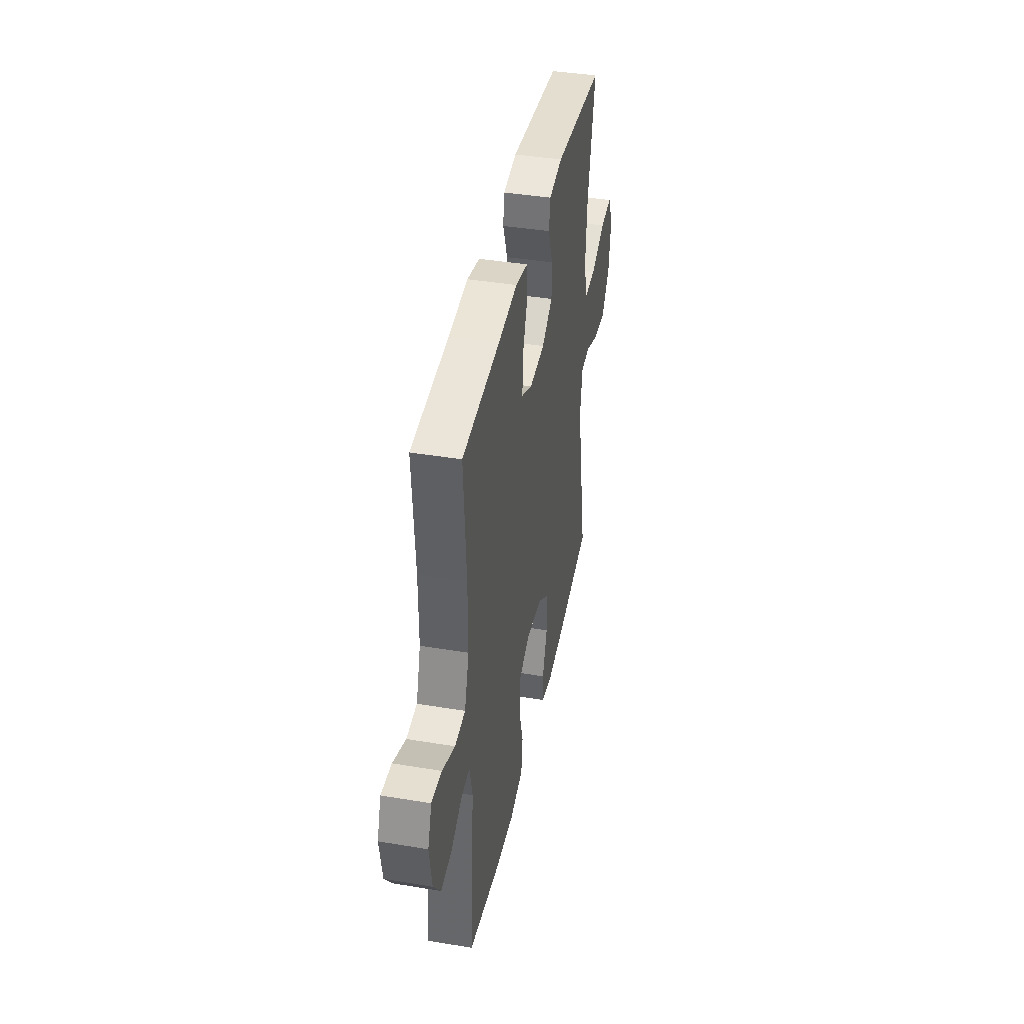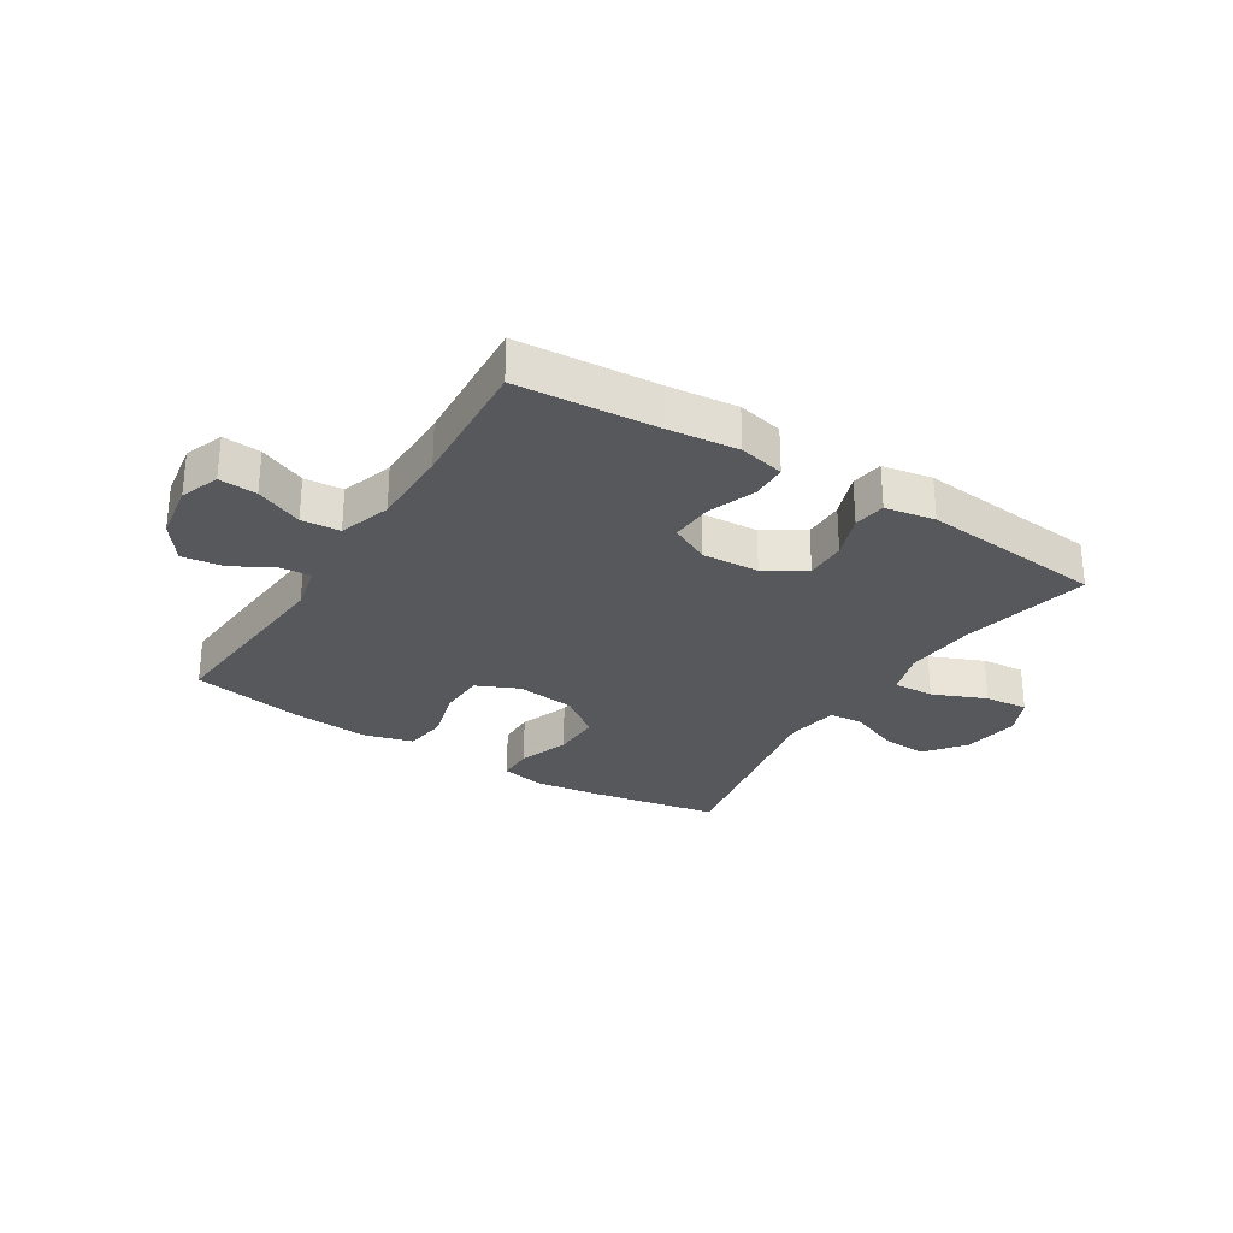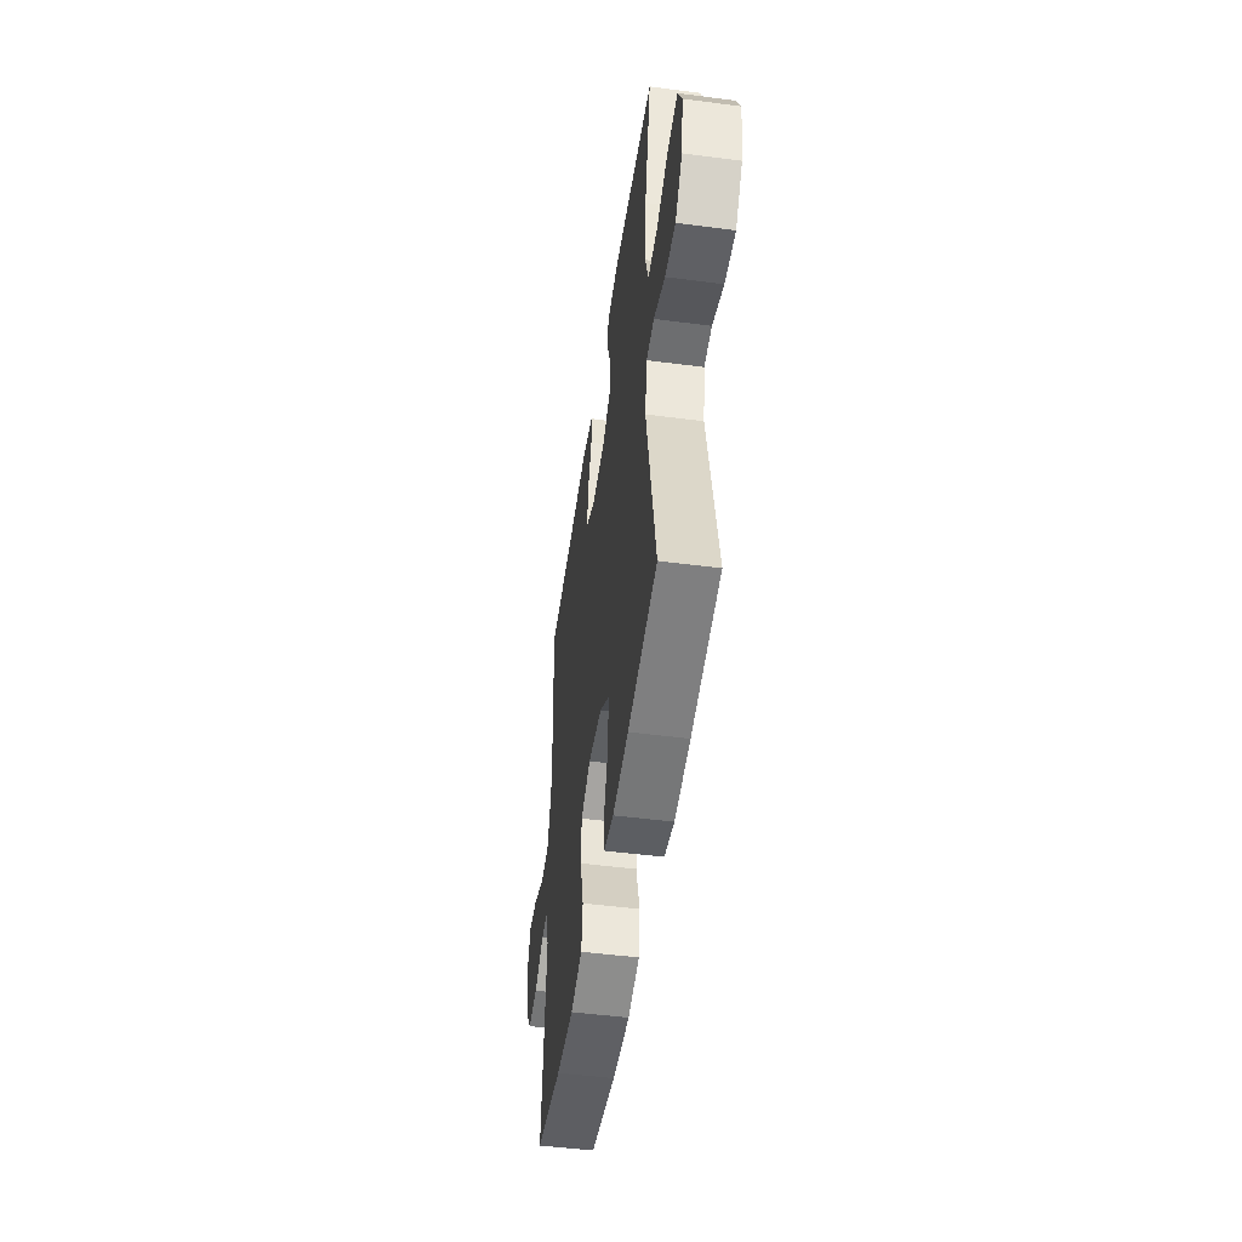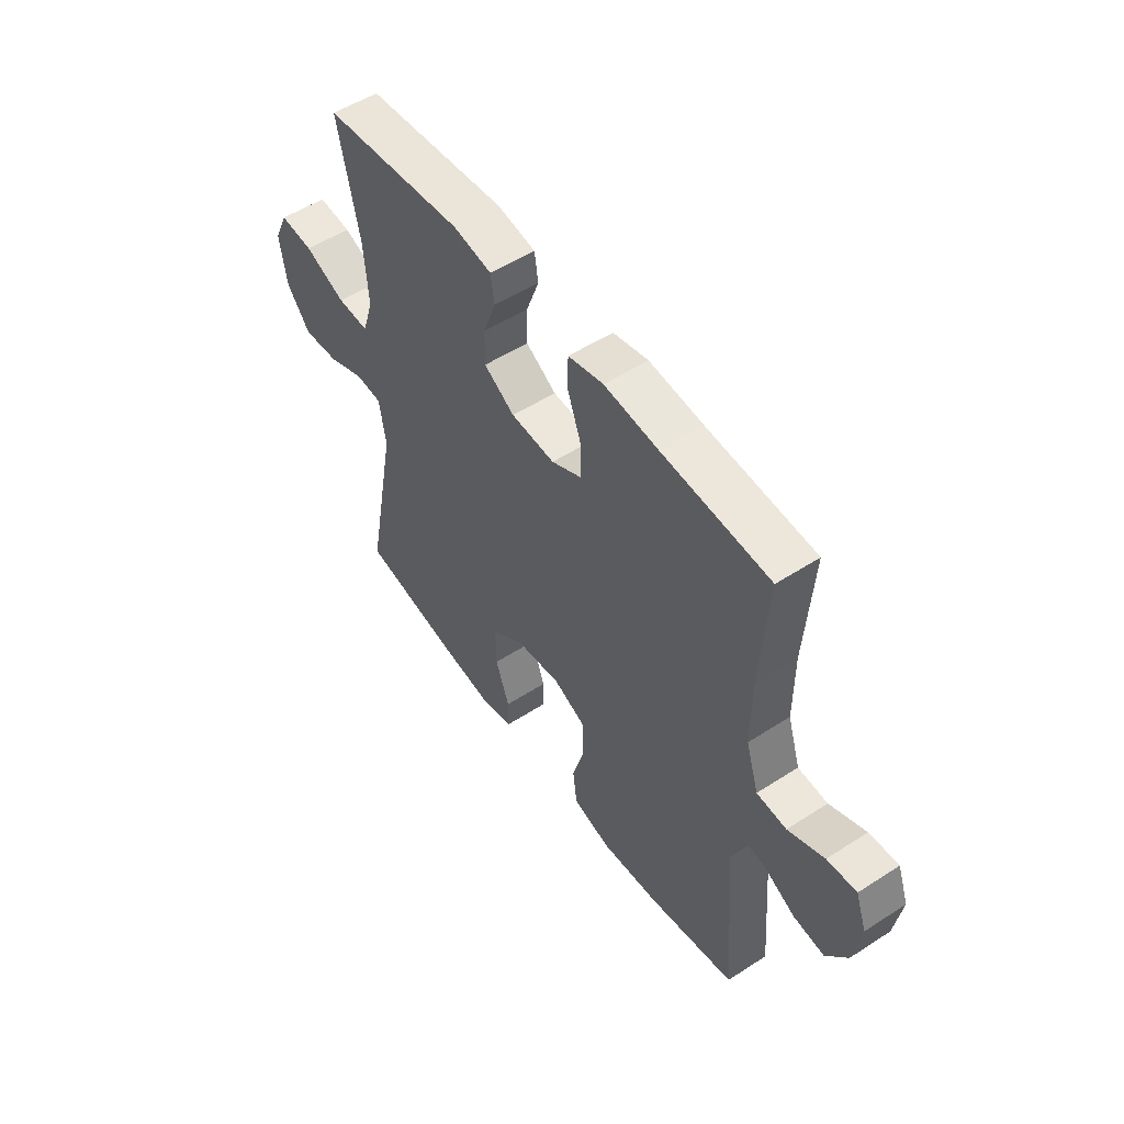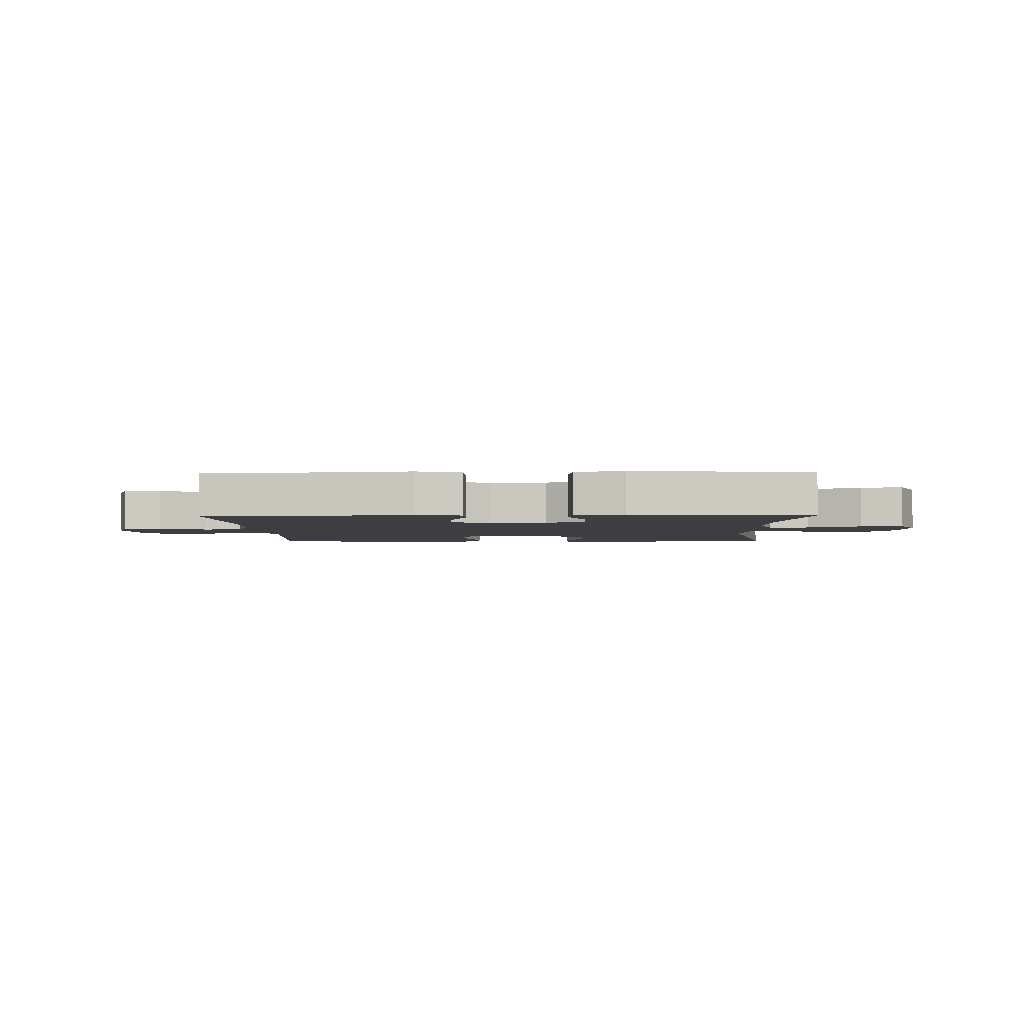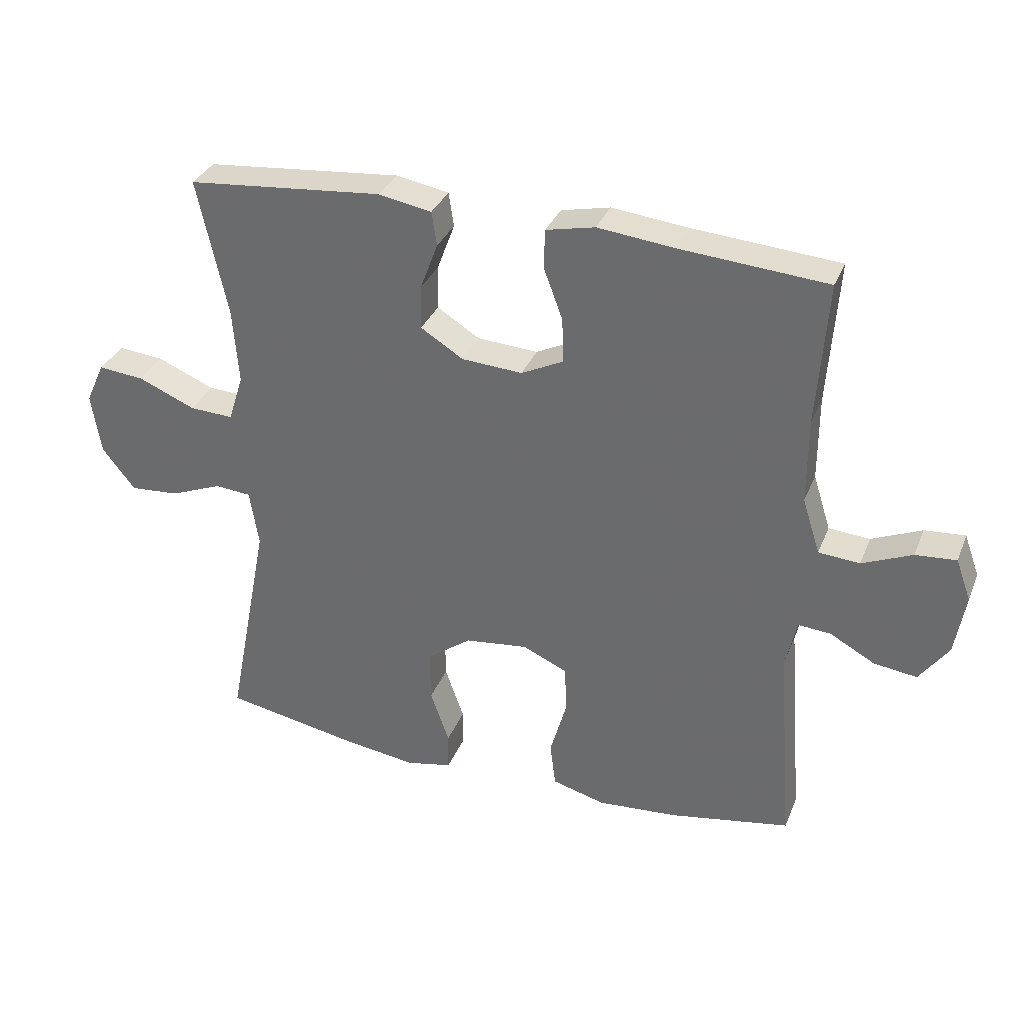
<metadata>
{"format":"obj","ext":"obj","renderer":"f3d","projection":"perspective","resolution":1024,"background":"white","views":[{"elev":40.8,"azim":-78.5,"up":"+Z"},{"elev":-28.6,"azim":-32.2,"up":"+Y"},{"elev":-49.1,"azim":81.7,"up":"+Z"},{"elev":52.6,"azim":-124.8,"up":"+Z"},{"elev":-3.2,"azim":1.7,"up":"+Y"},{"elev":33.3,"azim":-160.1,"up":"+Z"}]}
</metadata>
<code>
v -0.5 0.07 -0.5
v -0.474 0.07 -0.17
v -0.492 0.07 -0.092
v -0.543 0.07 -0.096
v -0.614 0.07 -0.135
v -0.682 0.07 -0.144
v -0.728 0.07 -0.08
v -0.744 0.07 0.017
v -0.72 0.07 0.083
v -0.656 0.07 0.078
v -0.577 0.07 0.044
v -0.512 0.07 0.049
v -0.484 0.07 0.137
v -0.484 0.07 0.272
v -0.5 0.07 0.5
v -0.267 0.07 0.518
v -0.148 0.07 0.531
v -0.071 0.07 0.514
v -0.069 0.07 0.453
v -0.099 0.07 0.372
v -0.102 0.07 0.301
v -0.035 0.07 0.268
v 0.061 0.07 0.274
v 0.128 0.07 0.316
v 0.127 0.07 0.385
v 0.099 0.07 0.46
v 0.107 0.07 0.514
v 0.191 0.07 0.529
v 0.5 0.07 0.5
v 0.453 0.07 0.283
v 0.444 0.07 0.163
v 0.468 0.07 0.088
v 0.537 0.07 0.091
v 0.627 0.07 0.129
v 0.7 0.07 0.136
v 0.73 0.07 0.071
v 0.715 0.07 -0.026
v 0.663 0.07 -0.092
v 0.585 0.07 -0.086
v 0.503 0.07 -0.053
v 0.446 0.07 -0.058
v 0.432 0.07 -0.148
v 0.5 0.07 -0.5
v 0.286 0.07 -0.54
v 0.171 0.07 -0.556
v 0.098 0.07 -0.541
v 0.097 0.07 -0.48
v 0.127 0.07 -0.395
v 0.128 0.07 -0.313
v 0.058 0.07 -0.261
v -0.042 0.07 -0.249
v -0.113 0.07 -0.281
v -0.115 0.07 -0.358
v -0.089 0.07 -0.45
v -0.098 0.07 -0.521
v -0.182 0.07 -0.544
v -0.31 0.07 -0.534
v -0.5 0 -0.5
v -0.474 0 -0.17
v -0.492 0 -0.092
v -0.543 0 -0.096
v -0.614 0 -0.135
v -0.682 0 -0.144
v -0.728 0 -0.08
v -0.744 0 0.017
v -0.72 0 0.083
v -0.656 0 0.078
v -0.577 0 0.044
v -0.512 0 0.049
v -0.484 0 0.137
v -0.484 0 0.272
v -0.5 0 0.5
v -0.267 0 0.518
v -0.148 0 0.531
v -0.071 0 0.514
v -0.069 0 0.453
v -0.099 0 0.372
v -0.102 0 0.301
v -0.035 0 0.268
v 0.061 0 0.274
v 0.128 0 0.316
v 0.127 0 0.385
v 0.099 0 0.46
v 0.107 0 0.514
v 0.191 0 0.529
v 0.5 0 0.5
v 0.453 0 0.283
v 0.444 0 0.163
v 0.468 0 0.088
v 0.537 0 0.091
v 0.627 0 0.129
v 0.7 0 0.136
v 0.73 0 0.071
v 0.715 0 -0.026
v 0.663 0 -0.092
v 0.585 0 -0.086
v 0.503 0 -0.053
v 0.446 0 -0.058
v 0.432 0 -0.148
v 0.5 0 -0.5
v 0.286 0 -0.54
v 0.171 0 -0.556
v 0.098 0 -0.541
v 0.097 0 -0.48
v 0.127 0 -0.395
v 0.128 0 -0.313
v 0.058 0 -0.261
v -0.042 0 -0.249
v -0.113 0 -0.281
v -0.115 0 -0.358
v -0.089 0 -0.45
v -0.098 0 -0.521
v -0.182 0 -0.544
v -0.31 0 -0.534
f 57 1 2
f 56 57 2
f 55 56 2
f 54 55 2
f 53 54 2
f 52 53 2 3
f 51 52 3
f 50 51 3
f 46 47 48
f 45 46 48
f 44 45 48
f 43 44 48
f 42 43 48
f 41 42 48 49
f 38 39 40
f 37 38 40
f 36 37 40
f 35 36 40
f 34 35 40
f 33 34 40
f 32 33 40 41
f 41 49 50
f 32 41 50
f 31 32 50
f 28 29 30
f 27 28 30
f 26 27 30
f 25 26 30
f 24 25 30 31
f 18 19 20
f 17 18 20
f 16 17 20
f 16 20 21
f 15 16 21
f 14 15 21
f 13 14 21 22
f 9 10 11
f 8 9 11
f 7 8 11
f 6 7 11
f 5 6 11
f 4 5 11
f 3 4 11 12
f 31 50 3
f 24 31 3
f 23 24 3
f 13 22 23
f 12 13 23
f 3 12 23
f 59 58 114
f 59 114 113
f 59 113 112
f 59 112 111
f 59 111 110
f 60 59 110 109
f 60 109 108
f 60 108 107
f 105 104 103
f 105 103 102
f 105 102 101
f 105 101 100
f 105 100 99
f 106 105 99 98
f 97 96 95
f 97 95 94
f 97 94 93
f 97 93 92
f 97 92 91
f 97 91 90
f 98 97 90 89
f 107 106 98
f 107 98 89
f 107 89 88
f 87 86 85
f 87 85 84
f 87 84 83
f 87 83 82
f 88 87 82 81
f 77 76 75
f 77 75 74
f 77 74 73
f 78 77 73
f 78 73 72
f 78 72 71
f 79 78 71 70
f 68 67 66
f 68 66 65
f 68 65 64
f 68 64 63
f 68 63 62
f 68 62 61
f 69 68 61 60
f 60 107 88
f 60 88 81
f 60 81 80
f 80 79 70
f 80 70 69
f 80 69 60
f 1 58 59 2
f 2 59 60 3
f 3 60 61 4
f 4 61 62 5
f 5 62 63 6
f 6 63 64 7
f 7 64 65 8
f 8 65 66 9
f 9 66 67 10
f 10 67 68 11
f 11 68 69 12
f 12 69 70 13
f 13 70 71 14
f 14 71 72 15
f 15 72 73 16
f 16 73 74 17
f 17 74 75 18
f 18 75 76 19
f 19 76 77 20
f 20 77 78 21
f 21 78 79 22
f 22 79 80 23
f 23 80 81 24
f 24 81 82 25
f 25 82 83 26
f 26 83 84 27
f 27 84 85 28
f 28 85 86 29
f 29 86 87 30
f 30 87 88 31
f 31 88 89 32
f 32 89 90 33
f 33 90 91 34
f 34 91 92 35
f 35 92 93 36
f 36 93 94 37
f 37 94 95 38
f 38 95 96 39
f 39 96 97 40
f 40 97 98 41
f 41 98 99 42
f 42 99 100 43
f 43 100 101 44
f 44 101 102 45
f 45 102 103 46
f 46 103 104 47
f 47 104 105 48
f 48 105 106 49
f 49 106 107 50
f 50 107 108 51
f 51 108 109 52
f 52 109 110 53
f 53 110 111 54
f 54 111 112 55
f 55 112 113 56
f 56 113 114 57
f 57 114 58 1

</code>
